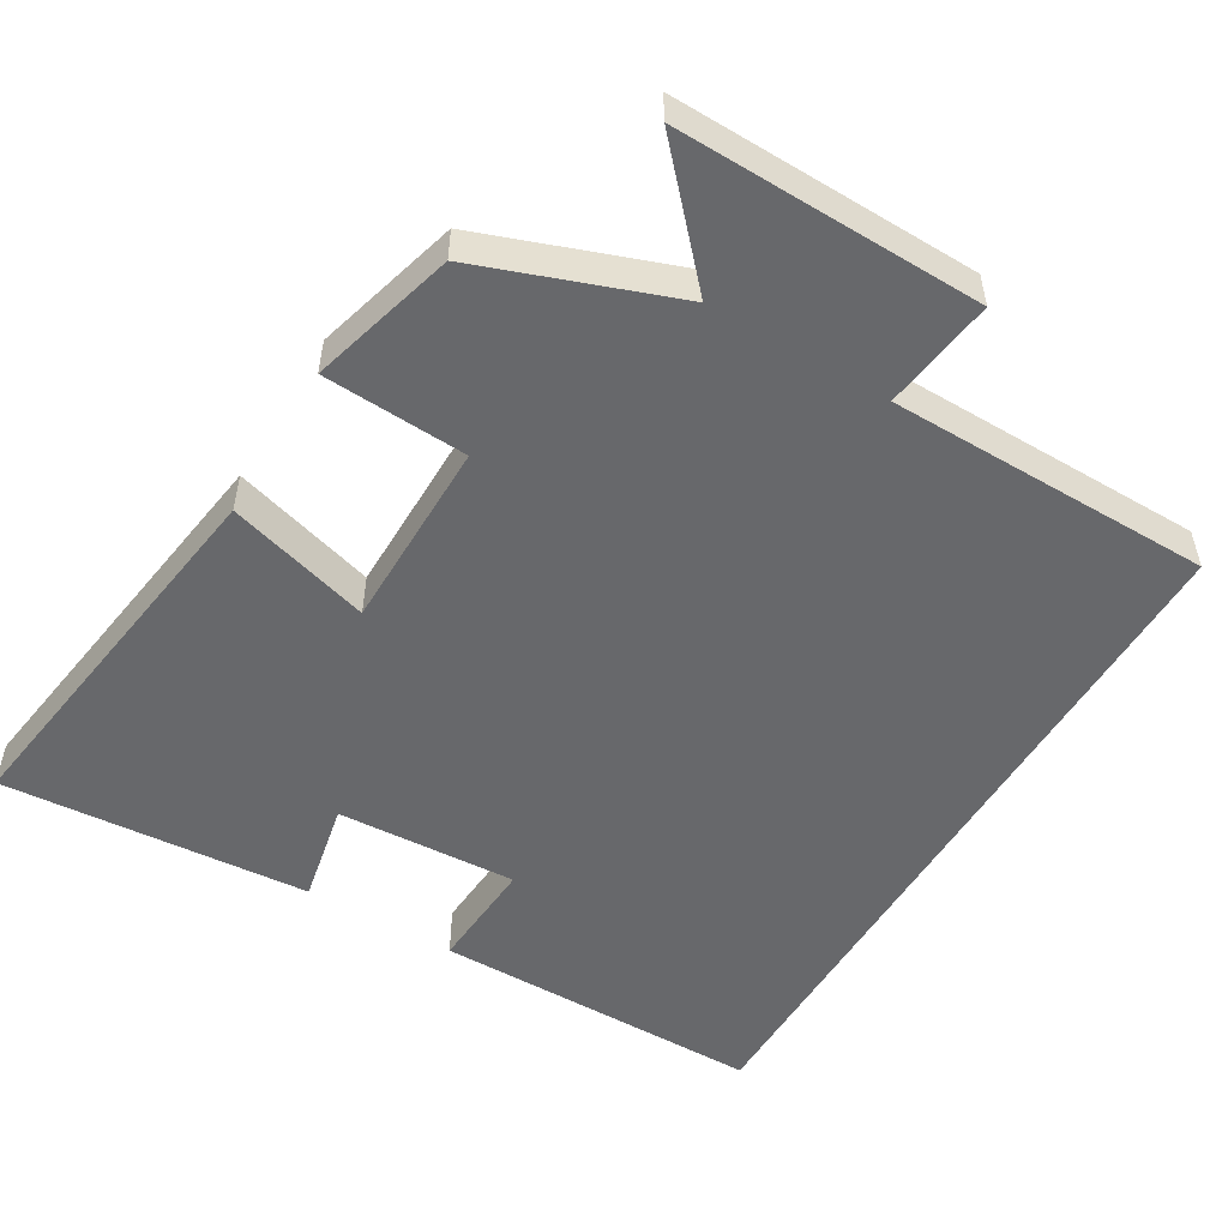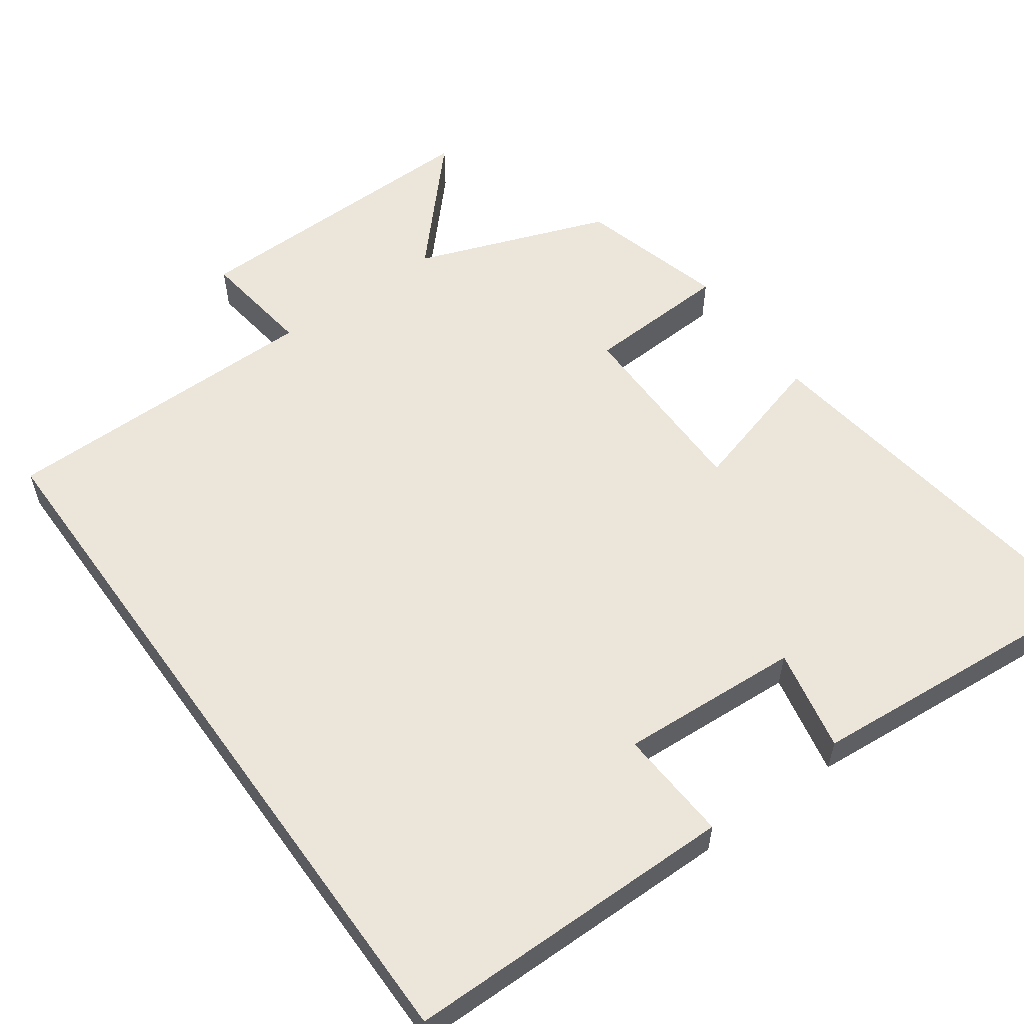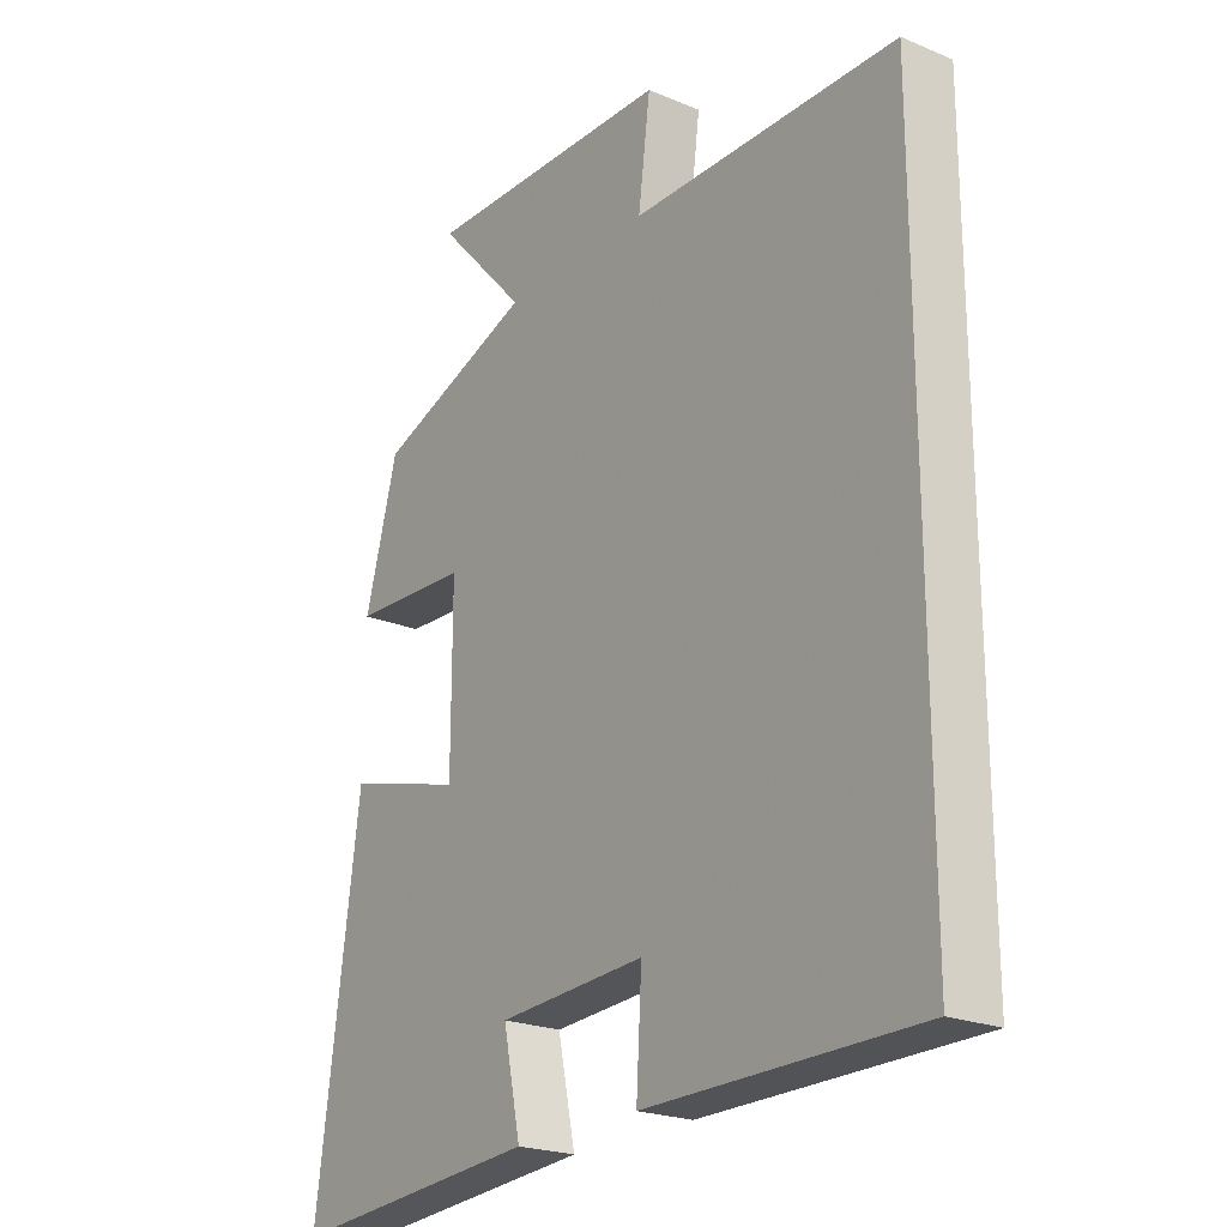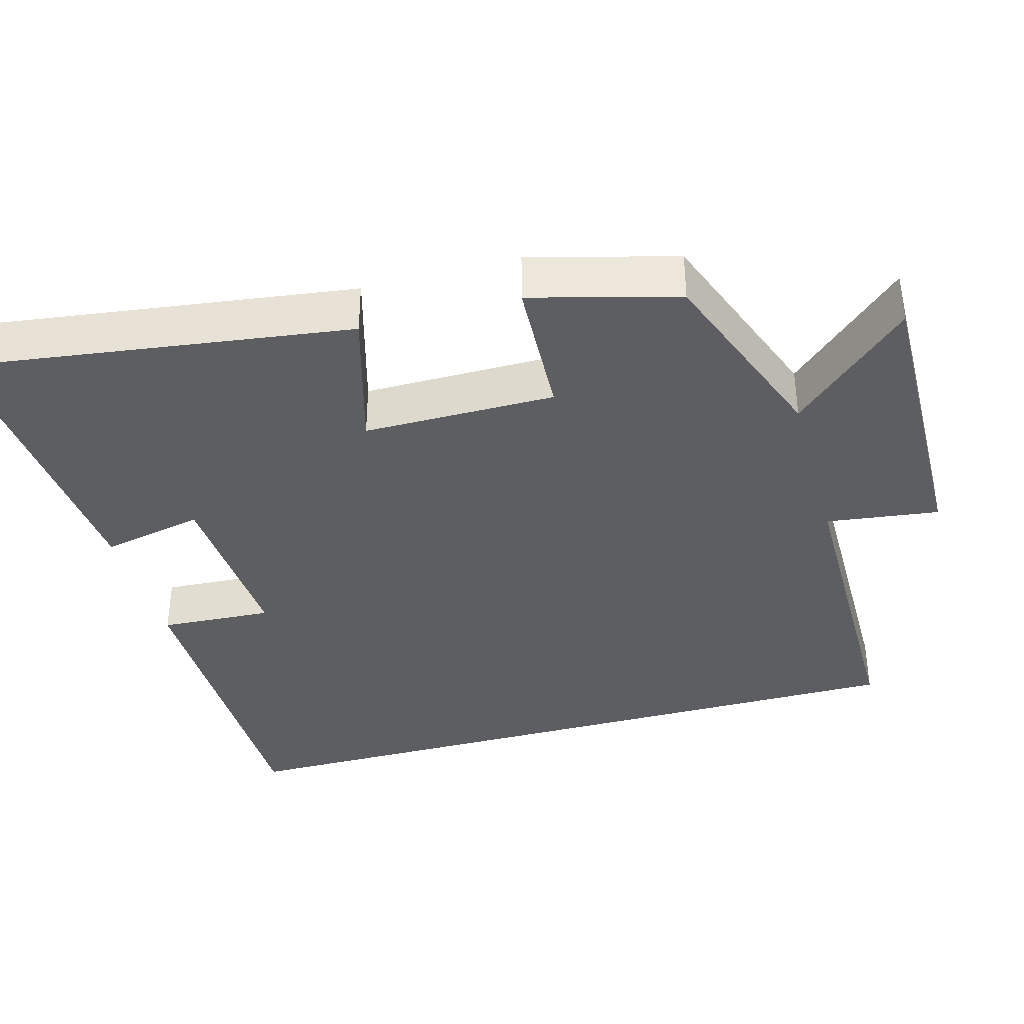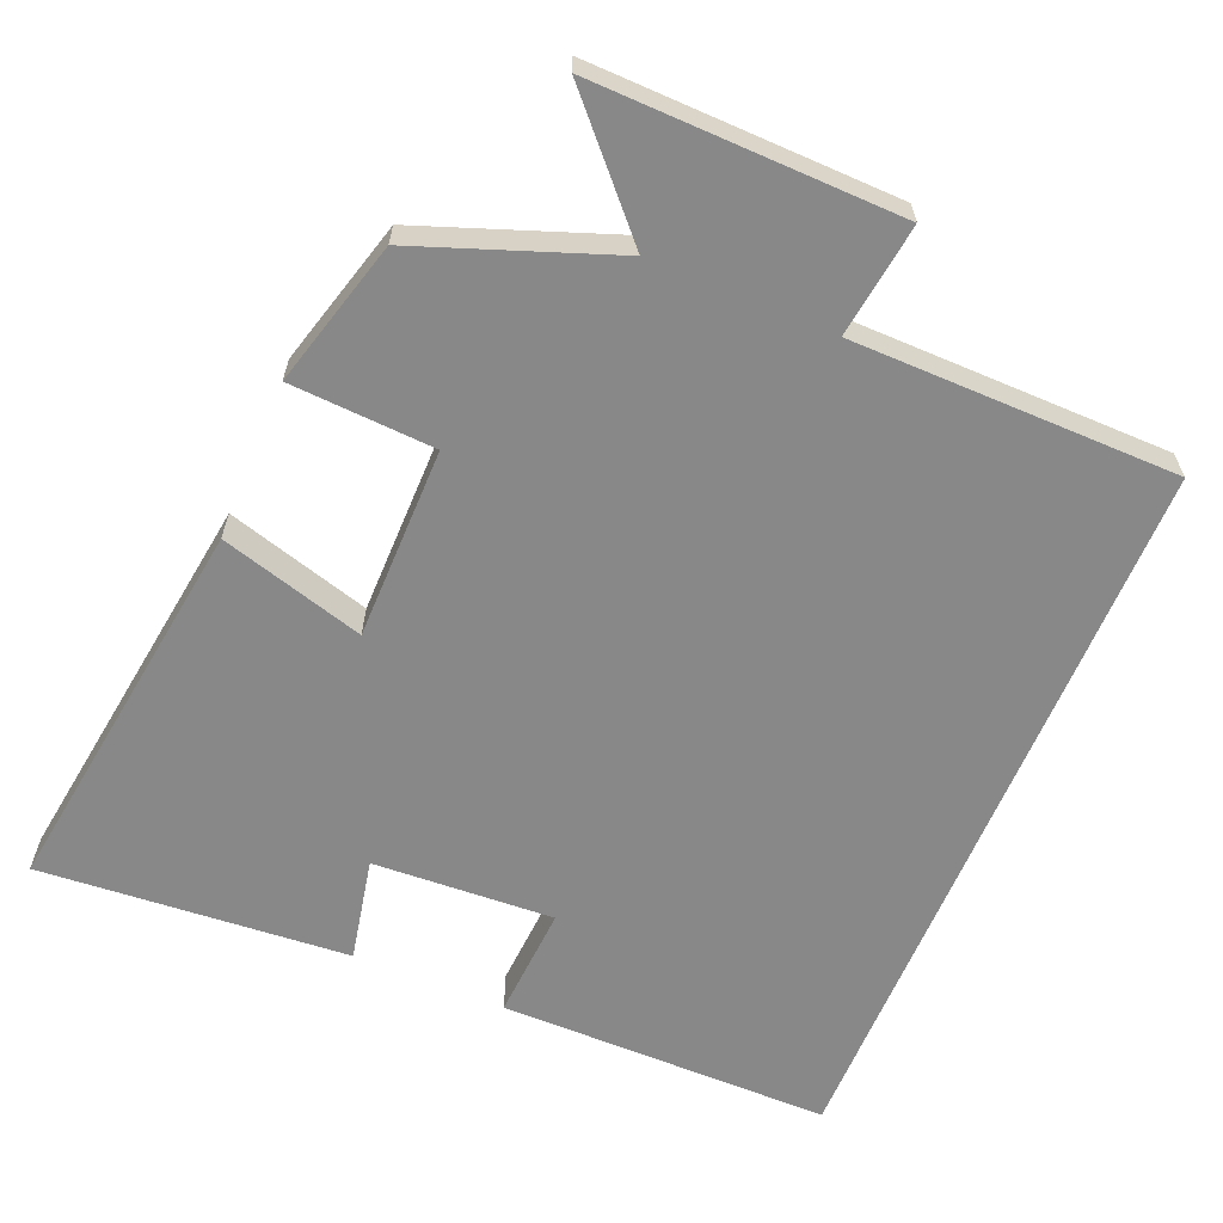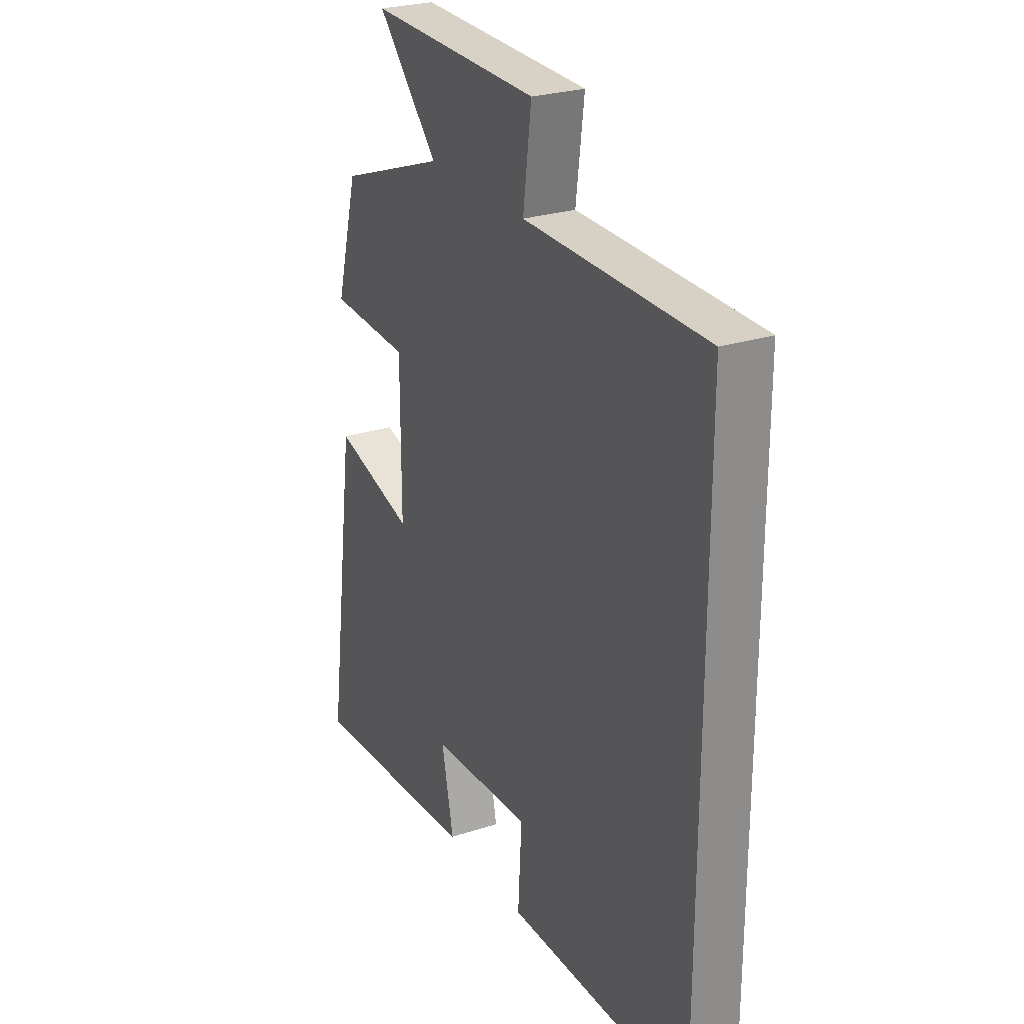
<metadata>
{"format":"obj","ext":"obj","renderer":"f3d","projection":"perspective","resolution":1024,"background":"white","views":[{"elev":-52.4,"azim":-30.9,"up":"+Y"},{"elev":56.7,"azim":144.3,"up":"+Y"},{"elev":-22.3,"azim":54.2,"up":"+Z"},{"elev":-37.4,"azim":-74.4,"up":"+Y"},{"elev":-62.9,"azim":-22.8,"up":"+Y"},{"elev":26.2,"azim":62.9,"up":"+Z"}]}
</metadata>
<code>
v 0.5 0.07 -0.498
v 0.051 0.07 -0.5
v 0.06 0.07 -0.347
v -0.184 0.07 -0.361
v -0.155 0.07 -0.5
v -0.572 0.07 -0.533
v -0.5 0.07 -0.008
v -0.305 0.07 -0.064
v -0.305 0.07 0.196
v -0.5 0.07 0.206
v -0.446 0.07 0.404
v -0.185 0.07 0.5
v -0.333 0.07 0.661
v 0.081 0.07 0.653
v 0.061 0.07 0.5
v 0.5 0.07 0.497
v 0.5 0 -0.498
v 0.051 0 -0.5
v 0.06 0 -0.347
v -0.184 0 -0.361
v -0.155 0 -0.5
v -0.572 0 -0.533
v -0.5 0 -0.008
v -0.305 0 -0.064
v -0.305 0 0.196
v -0.5 0 0.206
v -0.446 0 0.404
v -0.185 0 0.5
v -0.333 0 0.661
v 0.081 0 0.653
v 0.061 0 0.5
v 0.5 0 0.497
f 15 16 1
f 12 13 14 15
f 9 10 11 12
f 8 9 12 15
f 5 6 7 8
f 4 5 8
f 3 4 8 15
f 1 2 3
f 1 3 15
f 17 32 31
f 31 30 29 28
f 28 27 26 25
f 31 28 25 24
f 24 23 22 21
f 24 21 20
f 31 24 20 19
f 19 18 17
f 31 19 17
f 1 17 18 2
f 2 18 19 3
f 3 19 20 4
f 4 20 21 5
f 5 21 22 6
f 6 22 23 7
f 7 23 24 8
f 8 24 25 9
f 9 25 26 10
f 10 26 27 11
f 11 27 28 12
f 12 28 29 13
f 13 29 30 14
f 14 30 31 15
f 15 31 32 16
f 16 32 17 1

</code>
